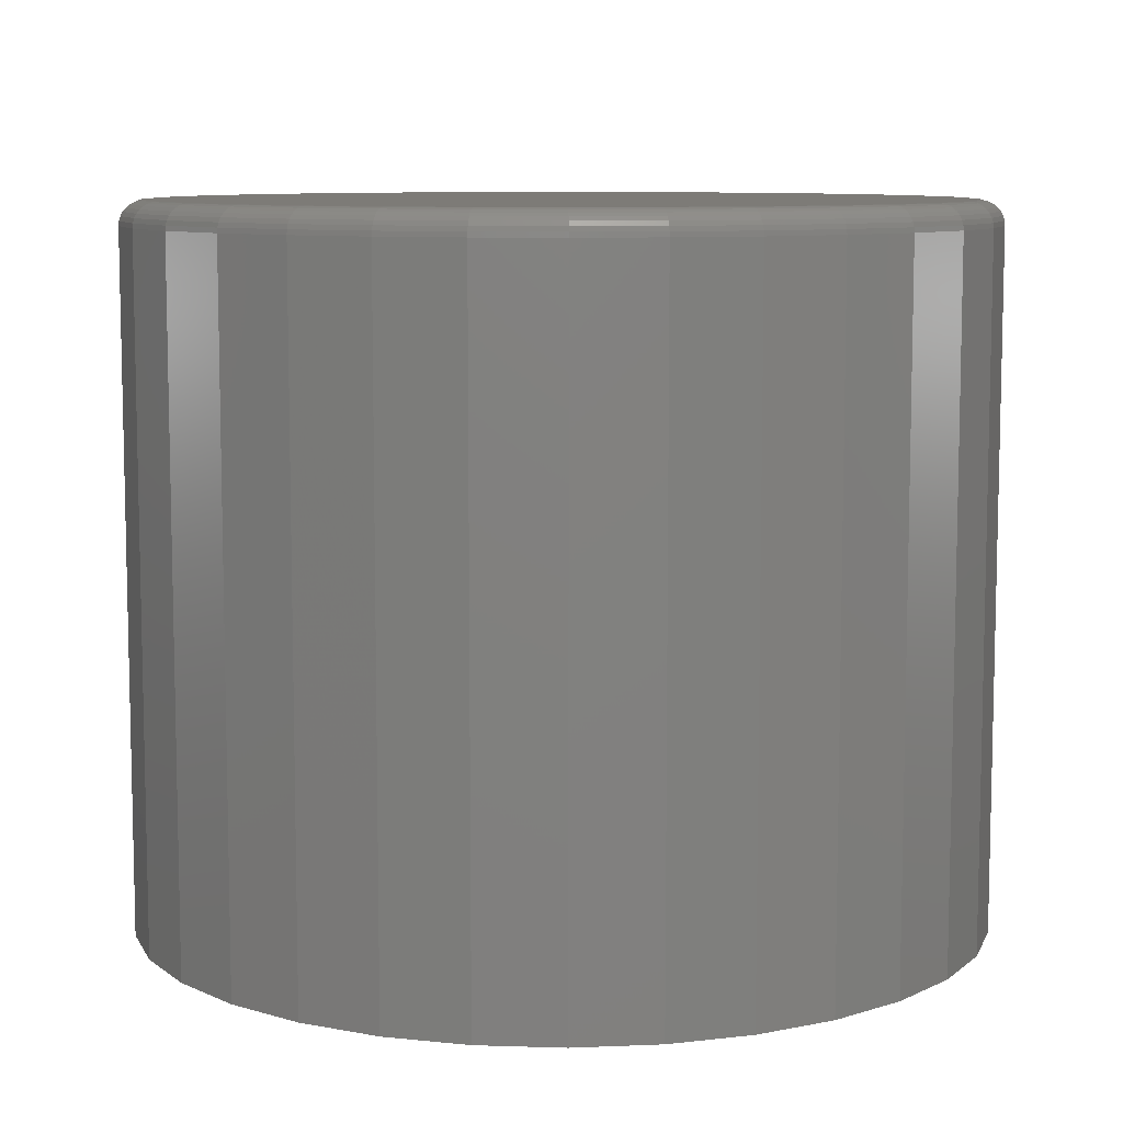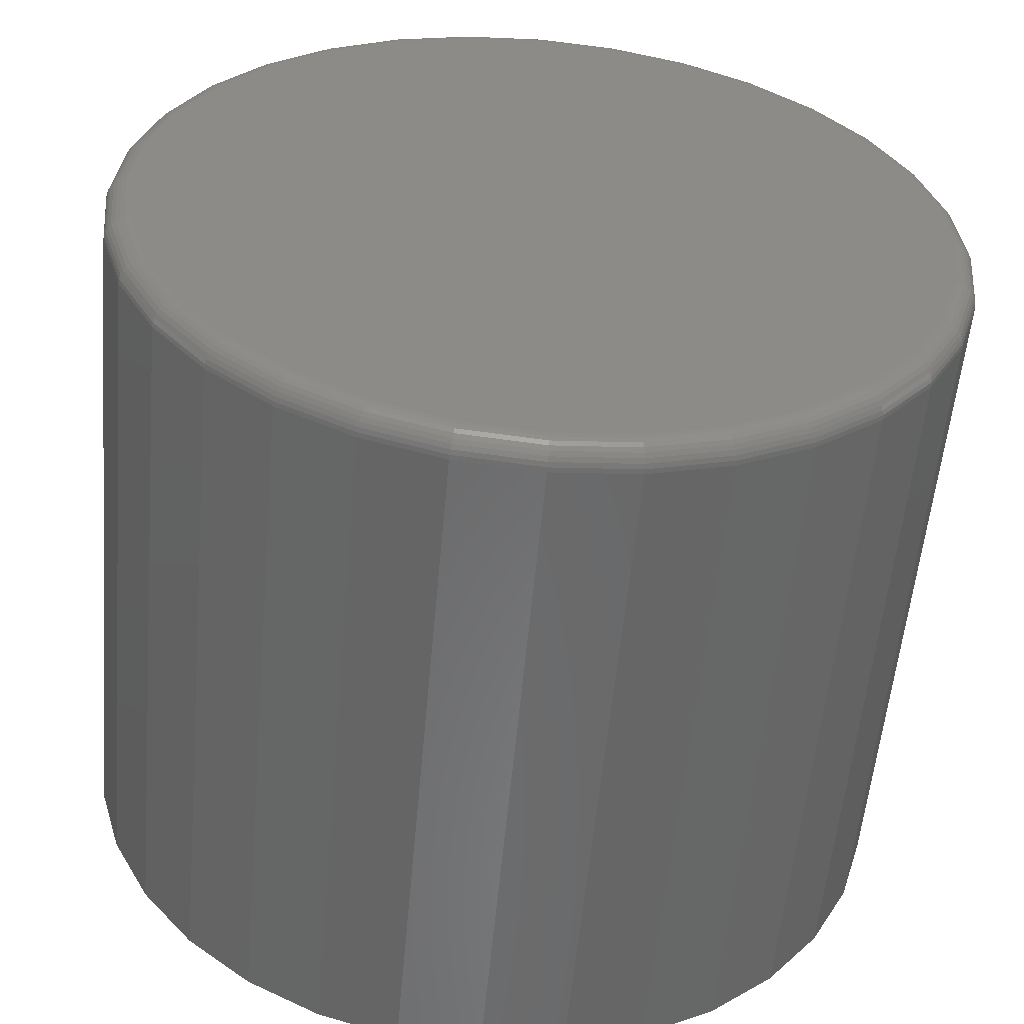
<metadata>
{"format":"stl","ext":"stl","renderer":"f3d","projection":"perspective","resolution":1024,"background":"white","views":[{"elev":8.6,"azim":-23.3,"up":"+Y"},{"elev":-55.7,"azim":174.9,"up":"+Z"}]}
</metadata>
<code>
# stl→obj: 320 verts, 636 faces
v 0.007895 8.414e-17 0.3871
v 0.08341 9.253e-17 0.3797
v -0.06762 7.576e-17 0.3797
v 0.007895 8.414e-17 -0.3871
v -0.06762 7.576e-17 -0.3797
v 0.08341 9.253e-17 -0.3797
v -0.1402 6.77e-17 -0.3576
v 0.156 1.006e-16 -0.3576
v -0.2072 6.027e-17 -0.3219
v 0.2229 1.08e-16 -0.3219
v -0.2658 5.375e-17 -0.2737
v 0.2816 1.145e-16 -0.2737
v -0.314 4.841e-17 -0.2151
v 0.3297 1.199e-16 -0.2151
v -0.3497 4.444e-17 -0.1481
v 0.3655 1.238e-16 -0.1481
v -0.3718 4.199e-17 -0.07552
v 0.3875 1.263e-16 -0.07552
v -0.3792 4.117e-17 -1.456e-16
v 0.395 1.271e-16 1.805e-16
v -0.3718 4.199e-17 0.07552
v 0.3875 1.263e-16 0.07552
v -0.3497 4.444e-17 0.1481
v 0.3655 1.238e-16 0.1481
v -0.314 4.841e-17 0.2151
v 0.3297 1.199e-16 0.2151
v -0.2658 5.375e-17 0.2737
v 0.2816 1.145e-16 0.2737
v -0.2072 6.027e-17 0.3219
v 0.2229 1.08e-16 0.3219
v -0.1402 6.77e-17 0.3576
v 0.156 1.006e-16 0.3576
v 0.4184 -0.02344 4.566e-16
v 0.4184 -0.6875 1.925e-16
v 0.4105 -0.02344 -0.08009
v 0.4105 -0.6875 -0.08009
v 0.3872 -0.02344 -0.1571
v 0.3872 -0.6875 -0.1571
v 0.3492 -0.02344 -0.2281
v 0.3492 -0.6875 -0.2281
v 0.2982 -0.02344 -0.2903
v 0.2982 -0.6875 -0.2903
v 0.236 -0.02344 -0.3413
v 0.236 -0.6875 -0.3413
v 0.165 -0.02344 -0.3793
v 0.165 -0.6875 -0.3793
v 0.08798 -0.02344 -0.4026
v 0.08798 -0.6875 -0.4026
v 0.007895 -0.02344 -0.4105
v 0.007895 -0.6875 -0.4105
v -0.07219 -0.02344 -0.4026
v -0.07219 -0.6875 -0.4026
v -0.1492 -0.02344 -0.3793
v -0.1492 -0.6875 -0.3793
v -0.2202 -0.02344 -0.3413
v -0.2202 -0.6875 -0.3413
v -0.2824 -0.02344 -0.2903
v -0.2824 -0.6875 -0.2903
v -0.3334 -0.02344 -0.2281
v -0.3334 -0.6875 -0.2281
v -0.3714 -0.02344 -0.1571
v -0.3714 -0.6875 -0.1571
v -0.3947 -0.02344 -0.08009
v -0.3947 -0.6875 -0.08009
v -0.4026 -0.02344 1.295e-16
v -0.4026 -0.6875 1.295e-16
v -0.3947 -0.02344 0.08009
v -0.3947 -0.6875 0.08009
v -0.3714 -0.02344 0.1571
v -0.3714 -0.6875 0.1571
v -0.3334 -0.02344 0.2281
v -0.3334 -0.6875 0.2281
v -0.2824 -0.02344 0.2903
v -0.2824 -0.6875 0.2903
v -0.2202 -0.02344 0.3413
v -0.2202 -0.6875 0.3413
v -0.1492 -0.02344 0.3793
v -0.1492 -0.6875 0.3793
v -0.07219 -0.02344 0.4026
v -0.07219 -0.6875 0.4026
v 0.007895 -0.02344 0.4105
v 0.007895 -0.6875 0.4105
v 0.08798 -0.02344 0.4026
v 0.08798 -0.6875 0.4026
v 0.165 -0.02344 0.3793
v 0.165 -0.6875 0.3793
v 0.236 -0.02344 0.3413
v 0.236 -0.6875 0.3413
v 0.2982 -0.02344 0.2903
v 0.2982 -0.6875 0.2903
v 0.3492 -0.02344 0.2281
v 0.3492 -0.6875 0.2281
v 0.3872 -0.02344 0.1571
v 0.3872 -0.6875 0.1571
v 0.4105 -0.02344 0.08009
v 0.4105 -0.6875 0.08009
v 0.418 -0.01887 2.498e-16
v 0.4101 -0.01887 -0.08
v 0.4166 -0.01447 2.221e-16
v 0.4088 -0.01447 -0.07974
v 0.4145 -0.01042 2.221e-16
v 0.4067 -0.01042 -0.07932
v 0.4116 -0.006865 2.221e-16
v 0.4038 -0.006865 -0.07875
v 0.408 -0.00395 2.221e-16
v 0.4003 -0.00395 -0.07806
v 0.404 -0.001784 2.221e-16
v 0.3963 -0.001784 -0.07727
v 0.3996 -0.0004503 2.221e-16
v 0.392 -0.0004503 -0.07641
v -0.3943 -0.01887 -0.08
v -0.4022 -0.01887 -1.665e-16
v -0.393 -0.01447 -0.07974
v -0.4008 -0.01447 -1.388e-16
v -0.3909 -0.01042 -0.07932
v -0.3987 -0.01042 -1.387e-16
v -0.388 -0.006865 -0.07875
v -0.3958 -0.006865 -1.665e-16
v -0.3845 -0.00395 -0.07806
v -0.3922 -0.00395 -1.387e-16
v -0.3806 -0.001784 -0.07727
v -0.3882 -0.001784 -1.387e-16
v -0.3762 -0.0004503 -0.07641
v -0.3838 -0.0004503 -1.387e-16
v -0.371 -0.01887 -0.1569
v -0.3697 -0.01447 -0.1564
v -0.3677 -0.01042 -0.1556
v -0.365 -0.006865 -0.1545
v -0.3618 -0.00395 -0.1531
v -0.358 -0.001784 -0.1516
v -0.354 -0.0004503 -0.1499
v -0.3331 -0.01887 -0.2278
v -0.332 -0.01447 -0.2271
v -0.3302 -0.01042 -0.2259
v -0.3277 -0.006865 -0.2243
v -0.3248 -0.00395 -0.2223
v -0.3214 -0.001784 -0.22
v -0.3178 -0.0004503 -0.2176
v -0.2821 -0.01887 -0.29
v -0.2811 -0.01447 -0.289
v -0.2796 -0.01042 -0.2875
v -0.2775 -0.006865 -0.2854
v -0.275 -0.00395 -0.2829
v -0.2722 -0.001784 -0.2801
v -0.2691 -0.0004503 -0.2769
v -0.2199 -0.01887 -0.341
v -0.2192 -0.01447 -0.3399
v -0.218 -0.01042 -0.3381
v -0.2164 -0.006865 -0.3356
v -0.2144 -0.00395 -0.3327
v -0.2121 -0.001784 -0.3293
v -0.2097 -0.0004503 -0.3257
v -0.149 -0.01887 -0.3789
v -0.1485 -0.01447 -0.3776
v -0.1477 -0.01042 -0.3756
v -0.1466 -0.006865 -0.3729
v -0.1452 -0.00395 -0.3697
v -0.1437 -0.001784 -0.3659
v -0.142 -0.0004503 -0.3618
v -0.07211 -0.01887 -0.4022
v -0.07185 -0.01447 -0.4009
v -0.07142 -0.01042 -0.3988
v -0.07086 -0.006865 -0.3959
v -0.07016 -0.00395 -0.3924
v -0.06937 -0.001784 -0.3884
v -0.06851 -0.0004503 -0.3841
v 0.007895 -0.01887 -0.4101
v 0.007895 -0.01447 -0.4087
v 0.007895 -0.01042 -0.4066
v 0.007895 -0.006865 -0.4037
v 0.007895 -0.00395 -0.4001
v 0.007895 -0.001784 -0.3961
v 0.007895 -0.0004503 -0.3917
v 0.0879 -0.01887 -0.4022
v 0.08764 -0.01447 -0.4009
v 0.08721 -0.01042 -0.3988
v 0.08665 -0.006865 -0.3959
v 0.08595 -0.00395 -0.3924
v 0.08516 -0.001784 -0.3884
v 0.0843 -0.0004503 -0.3841
v 0.1648 -0.01887 -0.3789
v 0.1643 -0.01447 -0.3776
v 0.1635 -0.01042 -0.3756
v 0.1624 -0.006865 -0.3729
v 0.161 -0.00395 -0.3697
v 0.1595 -0.001784 -0.3659
v 0.1578 -0.0004503 -0.3618
v 0.2357 -0.01887 -0.341
v 0.235 -0.01447 -0.3399
v 0.2338 -0.01042 -0.3381
v 0.2322 -0.006865 -0.3356
v 0.2302 -0.00395 -0.3327
v 0.2279 -0.001784 -0.3293
v 0.2255 -0.0004503 -0.3257
v 0.2979 -0.01887 -0.29
v 0.2969 -0.01447 -0.289
v 0.2954 -0.01042 -0.2875
v 0.2933 -0.006865 -0.2854
v 0.2908 -0.00395 -0.2829
v 0.2879 -0.001784 -0.2801
v 0.2848 -0.0004503 -0.2769
v 0.3489 -0.01887 -0.2278
v 0.3478 -0.01447 -0.2271
v 0.346 -0.01042 -0.2259
v 0.3435 -0.006865 -0.2243
v 0.3406 -0.00395 -0.2223
v 0.3372 -0.001784 -0.22
v 0.3335 -0.0004503 -0.2176
v 0.3868 -0.01887 -0.1569
v 0.3855 -0.01447 -0.1564
v 0.3835 -0.01042 -0.1556
v 0.3808 -0.006865 -0.1545
v 0.3775 -0.00395 -0.1531
v 0.3738 -0.001784 -0.1516
v 0.3697 -0.0004503 -0.1499
v -0.3943 -0.01887 0.08
v -0.393 -0.01447 0.07974
v -0.3909 -0.01042 0.07932
v -0.388 -0.006865 0.07875
v -0.3845 -0.00395 0.07806
v -0.3806 -0.001784 0.07727
v -0.3762 -0.0004503 0.07641
v 0.4101 -0.01887 0.08
v 0.4088 -0.01447 0.07974
v 0.4067 -0.01042 0.07932
v 0.4038 -0.006865 0.07875
v 0.4003 -0.00395 0.07806
v 0.3963 -0.001784 0.07727
v 0.392 -0.0004503 0.07641
v 0.3868 -0.01887 0.1569
v 0.3855 -0.01447 0.1564
v 0.3835 -0.01042 0.1556
v 0.3808 -0.006865 0.1545
v 0.3775 -0.00395 0.1531
v 0.3738 -0.001784 0.1516
v 0.3697 -0.0004503 0.1499
v 0.3489 -0.01887 0.2278
v 0.3478 -0.01447 0.2271
v 0.346 -0.01042 0.2259
v 0.3435 -0.006865 0.2243
v 0.3406 -0.00395 0.2223
v 0.3372 -0.001784 0.22
v 0.3335 -0.0004503 0.2176
v 0.2979 -0.01887 0.29
v 0.2969 -0.01447 0.289
v 0.2954 -0.01042 0.2875
v 0.2933 -0.006865 0.2854
v 0.2908 -0.00395 0.2829
v 0.2879 -0.001784 0.2801
v 0.2848 -0.0004503 0.2769
v 0.2357 -0.01887 0.341
v 0.235 -0.01447 0.3399
v 0.2338 -0.01042 0.3381
v 0.2322 -0.006865 0.3356
v 0.2302 -0.00395 0.3327
v 0.2279 -0.001784 0.3293
v 0.2255 -0.0004503 0.3257
v 0.1648 -0.01887 0.3789
v 0.1643 -0.01447 0.3776
v 0.1635 -0.01042 0.3756
v 0.1624 -0.006865 0.3729
v 0.161 -0.00395 0.3697
v 0.1595 -0.001784 0.3659
v 0.1578 -0.0004503 0.3618
v 0.0879 -0.01887 0.4022
v 0.08764 -0.01447 0.4009
v 0.08721 -0.01042 0.3988
v 0.08665 -0.006865 0.3959
v 0.08595 -0.00395 0.3924
v 0.08516 -0.001784 0.3884
v 0.0843 -0.0004503 0.3841
v 0.007895 -0.01887 0.4101
v 0.007895 -0.01447 0.4087
v 0.007895 -0.01042 0.4066
v 0.007895 -0.006865 0.4037
v 0.007895 -0.00395 0.4001
v 0.007895 -0.001784 0.3961
v 0.007895 -0.0004503 0.3917
v -0.07211 -0.01887 0.4022
v -0.07185 -0.01447 0.4009
v -0.07142 -0.01042 0.3988
v -0.07086 -0.006865 0.3959
v -0.07016 -0.00395 0.3924
v -0.06937 -0.001784 0.3884
v -0.06851 -0.0004503 0.3841
v -0.149 -0.01887 0.3789
v -0.1485 -0.01447 0.3776
v -0.1477 -0.01042 0.3756
v -0.1466 -0.006865 0.3729
v -0.1452 -0.00395 0.3697
v -0.1437 -0.001784 0.3659
v -0.142 -0.0004503 0.3618
v -0.2199 -0.01887 0.341
v -0.2192 -0.01447 0.3399
v -0.218 -0.01042 0.3381
v -0.2164 -0.006865 0.3356
v -0.2144 -0.00395 0.3327
v -0.2121 -0.001784 0.3293
v -0.2097 -0.0004503 0.3257
v -0.2821 -0.01887 0.29
v -0.2811 -0.01447 0.289
v -0.2796 -0.01042 0.2875
v -0.2775 -0.006865 0.2854
v -0.275 -0.00395 0.2829
v -0.2722 -0.001784 0.2801
v -0.2691 -0.0004503 0.2769
v -0.3331 -0.01887 0.2278
v -0.332 -0.01447 0.2271
v -0.3302 -0.01042 0.2259
v -0.3277 -0.006865 0.2243
v -0.3248 -0.00395 0.2223
v -0.3214 -0.001784 0.22
v -0.3178 -0.0004503 0.2176
v -0.371 -0.01887 0.1569
v -0.3697 -0.01447 0.1564
v -0.3677 -0.01042 0.1556
v -0.365 -0.006865 0.1545
v -0.3618 -0.00395 0.1531
v -0.358 -0.001784 0.1516
v -0.354 -0.0004503 0.1499
f 1 2 3
f 4 5 6
f 6 5 7
f 6 7 8
f 8 7 9
f 8 9 10
f 10 9 11
f 10 11 12
f 12 11 13
f 12 13 14
f 14 13 15
f 14 15 16
f 16 15 17
f 16 17 18
f 18 17 19
f 18 19 20
f 20 19 21
f 20 21 22
f 22 21 23
f 22 23 24
f 24 23 25
f 24 25 26
f 26 25 27
f 26 27 28
f 28 27 29
f 28 29 30
f 30 29 31
f 30 31 32
f 32 31 3
f 32 3 2
f 33 34 35
f 35 34 36
f 35 36 37
f 37 36 38
f 37 38 39
f 39 38 40
f 39 40 41
f 41 40 42
f 41 42 43
f 43 42 44
f 43 44 45
f 45 44 46
f 45 46 47
f 47 46 48
f 47 48 49
f 49 48 50
f 49 50 51
f 51 50 52
f 51 52 53
f 53 52 54
f 53 54 55
f 55 54 56
f 55 56 57
f 57 56 58
f 57 58 59
f 59 58 60
f 59 60 61
f 61 60 62
f 61 62 63
f 63 62 64
f 63 64 65
f 65 64 66
f 65 66 67
f 67 66 68
f 67 68 69
f 69 68 70
f 69 70 71
f 71 70 72
f 71 72 73
f 73 72 74
f 73 74 75
f 75 74 76
f 75 76 77
f 77 76 78
f 77 78 79
f 79 78 80
f 79 80 81
f 81 80 82
f 81 82 83
f 83 82 84
f 83 84 85
f 85 84 86
f 85 86 87
f 87 86 88
f 87 88 89
f 89 88 90
f 89 90 91
f 91 90 92
f 91 92 93
f 93 92 94
f 93 94 95
f 95 94 96
f 95 96 33
f 33 96 34
f 33 35 97
f 97 35 98
f 97 98 99
f 99 98 100
f 99 100 101
f 101 100 102
f 101 102 103
f 103 102 104
f 103 104 105
f 105 104 106
f 105 106 107
f 107 106 108
f 107 108 109
f 109 108 110
f 109 110 20
f 20 110 18
f 63 65 111
f 111 65 112
f 111 112 113
f 113 112 114
f 113 114 115
f 115 114 116
f 115 116 117
f 117 116 118
f 117 118 119
f 119 118 120
f 119 120 121
f 121 120 122
f 121 122 123
f 123 122 124
f 123 124 17
f 17 124 19
f 61 63 125
f 125 63 111
f 125 111 126
f 126 111 113
f 126 113 127
f 127 113 115
f 127 115 128
f 128 115 117
f 128 117 129
f 129 117 119
f 129 119 130
f 130 119 121
f 130 121 131
f 131 121 123
f 131 123 15
f 15 123 17
f 59 61 132
f 132 61 125
f 132 125 133
f 133 125 126
f 133 126 134
f 134 126 127
f 134 127 135
f 135 127 128
f 135 128 136
f 136 128 129
f 136 129 137
f 137 129 130
f 137 130 138
f 138 130 131
f 138 131 13
f 13 131 15
f 57 59 139
f 139 59 132
f 139 132 140
f 140 132 133
f 140 133 141
f 141 133 134
f 141 134 142
f 142 134 135
f 142 135 143
f 143 135 136
f 143 136 144
f 144 136 137
f 144 137 145
f 145 137 138
f 145 138 11
f 11 138 13
f 55 57 146
f 146 57 139
f 146 139 147
f 147 139 140
f 147 140 148
f 148 140 141
f 148 141 149
f 149 141 142
f 149 142 150
f 150 142 143
f 150 143 151
f 151 143 144
f 151 144 152
f 152 144 145
f 152 145 9
f 9 145 11
f 53 55 153
f 153 55 146
f 153 146 154
f 154 146 147
f 154 147 155
f 155 147 148
f 155 148 156
f 156 148 149
f 156 149 157
f 157 149 150
f 157 150 158
f 158 150 151
f 158 151 159
f 159 151 152
f 159 152 7
f 7 152 9
f 51 53 160
f 160 53 153
f 160 153 161
f 161 153 154
f 161 154 162
f 162 154 155
f 162 155 163
f 163 155 156
f 163 156 164
f 164 156 157
f 164 157 165
f 165 157 158
f 165 158 166
f 166 158 159
f 166 159 5
f 5 159 7
f 49 51 167
f 167 51 160
f 167 160 168
f 168 160 161
f 168 161 169
f 169 161 162
f 169 162 170
f 170 162 163
f 170 163 171
f 171 163 164
f 171 164 172
f 172 164 165
f 172 165 173
f 173 165 166
f 173 166 4
f 4 166 5
f 47 49 174
f 174 49 167
f 174 167 175
f 175 167 168
f 175 168 176
f 176 168 169
f 176 169 177
f 177 169 170
f 177 170 178
f 178 170 171
f 178 171 179
f 179 171 172
f 179 172 180
f 180 172 173
f 180 173 6
f 6 173 4
f 45 47 181
f 181 47 174
f 181 174 182
f 182 174 175
f 182 175 183
f 183 175 176
f 183 176 184
f 184 176 177
f 184 177 185
f 185 177 178
f 185 178 186
f 186 178 179
f 186 179 187
f 187 179 180
f 187 180 8
f 8 180 6
f 43 45 188
f 188 45 181
f 188 181 189
f 189 181 182
f 189 182 190
f 190 182 183
f 190 183 191
f 191 183 184
f 191 184 192
f 192 184 185
f 192 185 193
f 193 185 186
f 193 186 194
f 194 186 187
f 194 187 10
f 10 187 8
f 41 43 195
f 195 43 188
f 195 188 196
f 196 188 189
f 196 189 197
f 197 189 190
f 197 190 198
f 198 190 191
f 198 191 199
f 199 191 192
f 199 192 200
f 200 192 193
f 200 193 201
f 201 193 194
f 201 194 12
f 12 194 10
f 39 41 202
f 202 41 195
f 202 195 203
f 203 195 196
f 203 196 204
f 204 196 197
f 204 197 205
f 205 197 198
f 205 198 206
f 206 198 199
f 206 199 207
f 207 199 200
f 207 200 208
f 208 200 201
f 208 201 14
f 14 201 12
f 37 39 209
f 209 39 202
f 209 202 210
f 210 202 203
f 210 203 211
f 211 203 204
f 211 204 212
f 212 204 205
f 212 205 213
f 213 205 206
f 213 206 214
f 214 206 207
f 214 207 215
f 215 207 208
f 215 208 16
f 16 208 14
f 35 37 98
f 98 37 209
f 98 209 100
f 100 209 210
f 100 210 102
f 102 210 211
f 102 211 104
f 104 211 212
f 104 212 106
f 106 212 213
f 106 213 108
f 108 213 214
f 108 214 110
f 110 214 215
f 110 215 18
f 18 215 16
f 65 67 112
f 112 67 216
f 112 216 114
f 114 216 217
f 114 217 116
f 116 217 218
f 116 218 118
f 118 218 219
f 118 219 120
f 120 219 220
f 120 220 122
f 122 220 221
f 122 221 124
f 124 221 222
f 124 222 19
f 19 222 21
f 95 33 223
f 223 33 97
f 223 97 224
f 224 97 99
f 224 99 225
f 225 99 101
f 225 101 226
f 226 101 103
f 226 103 227
f 227 103 105
f 227 105 228
f 228 105 107
f 228 107 229
f 229 107 109
f 229 109 22
f 22 109 20
f 93 95 230
f 230 95 223
f 230 223 231
f 231 223 224
f 231 224 232
f 232 224 225
f 232 225 233
f 233 225 226
f 233 226 234
f 234 226 227
f 234 227 235
f 235 227 228
f 235 228 236
f 236 228 229
f 236 229 24
f 24 229 22
f 91 93 237
f 237 93 230
f 237 230 238
f 238 230 231
f 238 231 239
f 239 231 232
f 239 232 240
f 240 232 233
f 240 233 241
f 241 233 234
f 241 234 242
f 242 234 235
f 242 235 243
f 243 235 236
f 243 236 26
f 26 236 24
f 89 91 244
f 244 91 237
f 244 237 245
f 245 237 238
f 245 238 246
f 246 238 239
f 246 239 247
f 247 239 240
f 247 240 248
f 248 240 241
f 248 241 249
f 249 241 242
f 249 242 250
f 250 242 243
f 250 243 28
f 28 243 26
f 87 89 251
f 251 89 244
f 251 244 252
f 252 244 245
f 252 245 253
f 253 245 246
f 253 246 254
f 254 246 247
f 254 247 255
f 255 247 248
f 255 248 256
f 256 248 249
f 256 249 257
f 257 249 250
f 257 250 30
f 30 250 28
f 85 87 258
f 258 87 251
f 258 251 259
f 259 251 252
f 259 252 260
f 260 252 253
f 260 253 261
f 261 253 254
f 261 254 262
f 262 254 255
f 262 255 263
f 263 255 256
f 263 256 264
f 264 256 257
f 264 257 32
f 32 257 30
f 83 85 265
f 265 85 258
f 265 258 266
f 266 258 259
f 266 259 267
f 267 259 260
f 267 260 268
f 268 260 261
f 268 261 269
f 269 261 262
f 269 262 270
f 270 262 263
f 270 263 271
f 271 263 264
f 271 264 2
f 2 264 32
f 81 83 272
f 272 83 265
f 272 265 273
f 273 265 266
f 273 266 274
f 274 266 267
f 274 267 275
f 275 267 268
f 275 268 276
f 276 268 269
f 276 269 277
f 277 269 270
f 277 270 278
f 278 270 271
f 278 271 1
f 1 271 2
f 79 81 279
f 279 81 272
f 279 272 280
f 280 272 273
f 280 273 281
f 281 273 274
f 281 274 282
f 282 274 275
f 282 275 283
f 283 275 276
f 283 276 284
f 284 276 277
f 284 277 285
f 285 277 278
f 285 278 3
f 3 278 1
f 77 79 286
f 286 79 279
f 286 279 287
f 287 279 280
f 287 280 288
f 288 280 281
f 288 281 289
f 289 281 282
f 289 282 290
f 290 282 283
f 290 283 291
f 291 283 284
f 291 284 292
f 292 284 285
f 292 285 31
f 31 285 3
f 75 77 293
f 293 77 286
f 293 286 294
f 294 286 287
f 294 287 295
f 295 287 288
f 295 288 296
f 296 288 289
f 296 289 297
f 297 289 290
f 297 290 298
f 298 290 291
f 298 291 299
f 299 291 292
f 299 292 29
f 29 292 31
f 73 75 300
f 300 75 293
f 300 293 301
f 301 293 294
f 301 294 302
f 302 294 295
f 302 295 303
f 303 295 296
f 303 296 304
f 304 296 297
f 304 297 305
f 305 297 298
f 305 298 306
f 306 298 299
f 306 299 27
f 27 299 29
f 71 73 307
f 307 73 300
f 307 300 308
f 308 300 301
f 308 301 309
f 309 301 302
f 309 302 310
f 310 302 303
f 310 303 311
f 311 303 304
f 311 304 312
f 312 304 305
f 312 305 313
f 313 305 306
f 313 306 25
f 25 306 27
f 69 71 314
f 314 71 307
f 314 307 315
f 315 307 308
f 315 308 316
f 316 308 309
f 316 309 317
f 317 309 310
f 317 310 318
f 318 310 311
f 318 311 319
f 319 311 312
f 319 312 320
f 320 312 313
f 320 313 23
f 23 313 25
f 67 69 216
f 216 69 314
f 216 314 217
f 217 314 315
f 217 315 218
f 218 315 316
f 218 316 219
f 219 316 317
f 219 317 220
f 220 317 318
f 220 318 221
f 221 318 319
f 221 319 222
f 222 319 320
f 222 320 21
f 21 320 23
f 80 84 82
f 84 80 86
f 86 80 78
f 86 78 88
f 88 78 76
f 88 76 90
f 90 76 74
f 90 74 92
f 92 74 72
f 92 72 94
f 94 72 70
f 94 70 96
f 96 70 68
f 96 68 34
f 34 68 66
f 34 66 36
f 36 66 64
f 36 64 38
f 38 64 62
f 38 62 40
f 40 62 60
f 40 60 42
f 42 60 58
f 42 58 44
f 44 58 56
f 44 56 46
f 46 56 54
f 46 54 48
f 48 54 52
f 48 52 50

</code>
